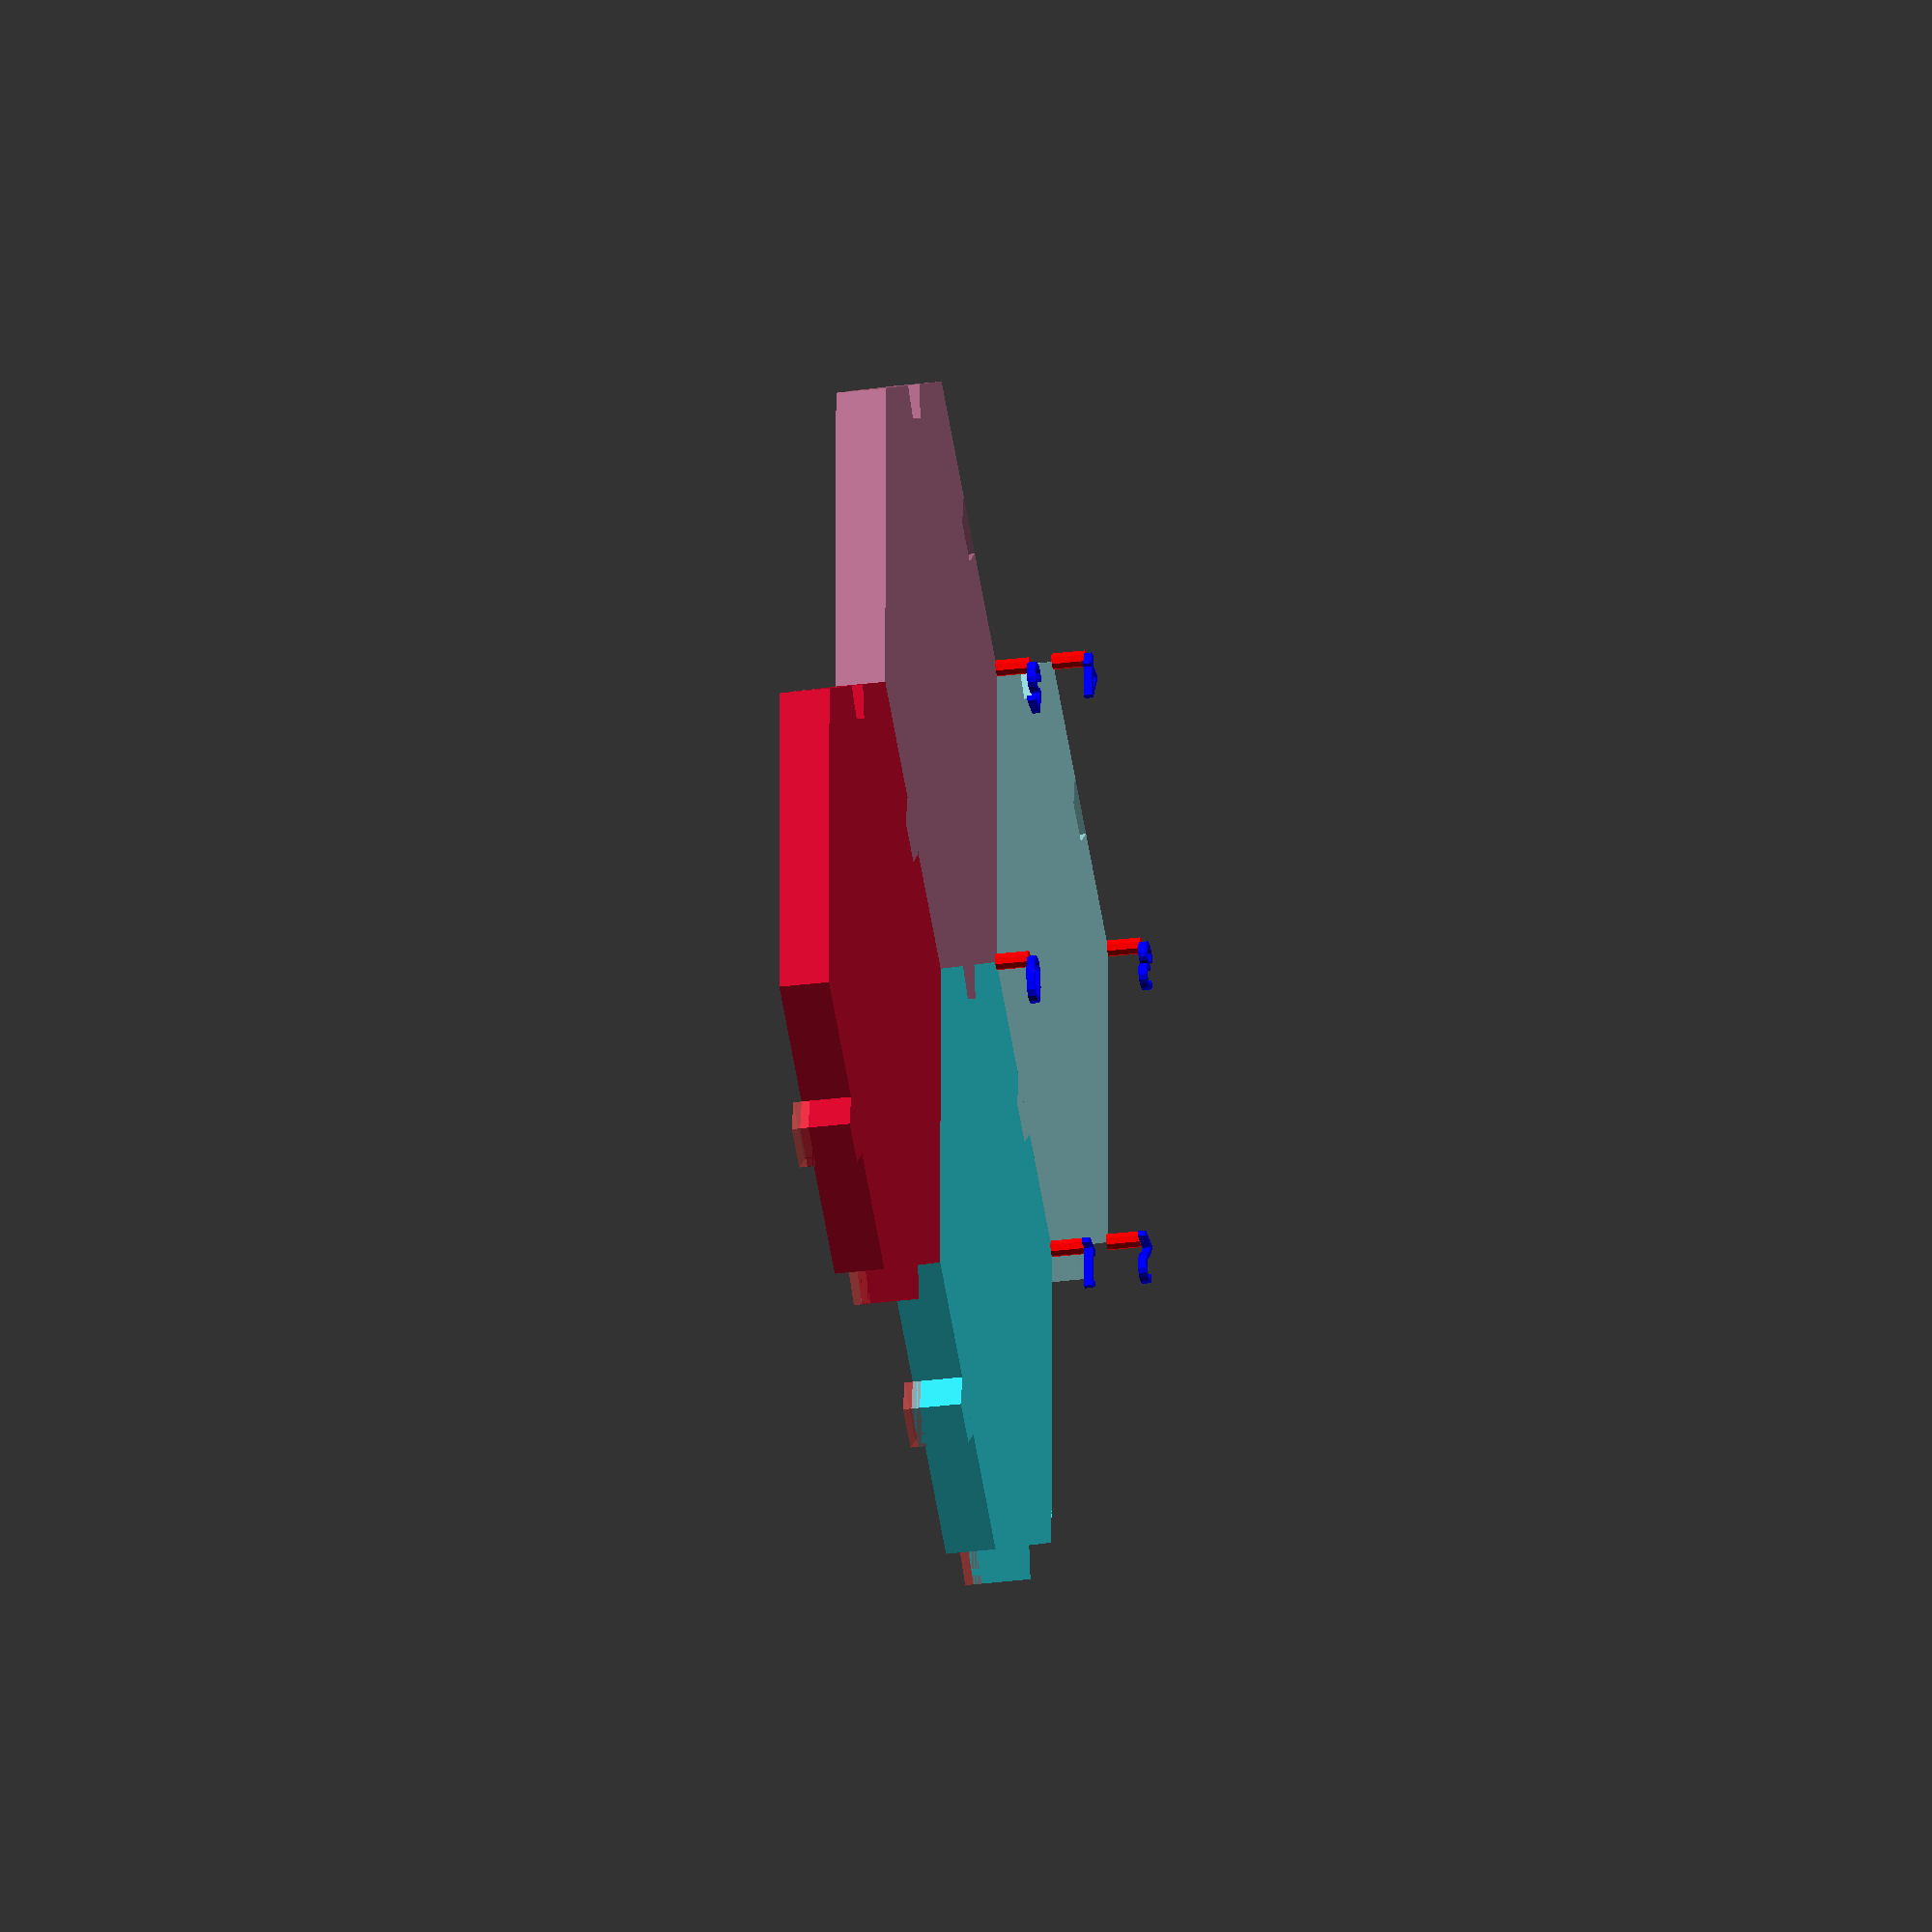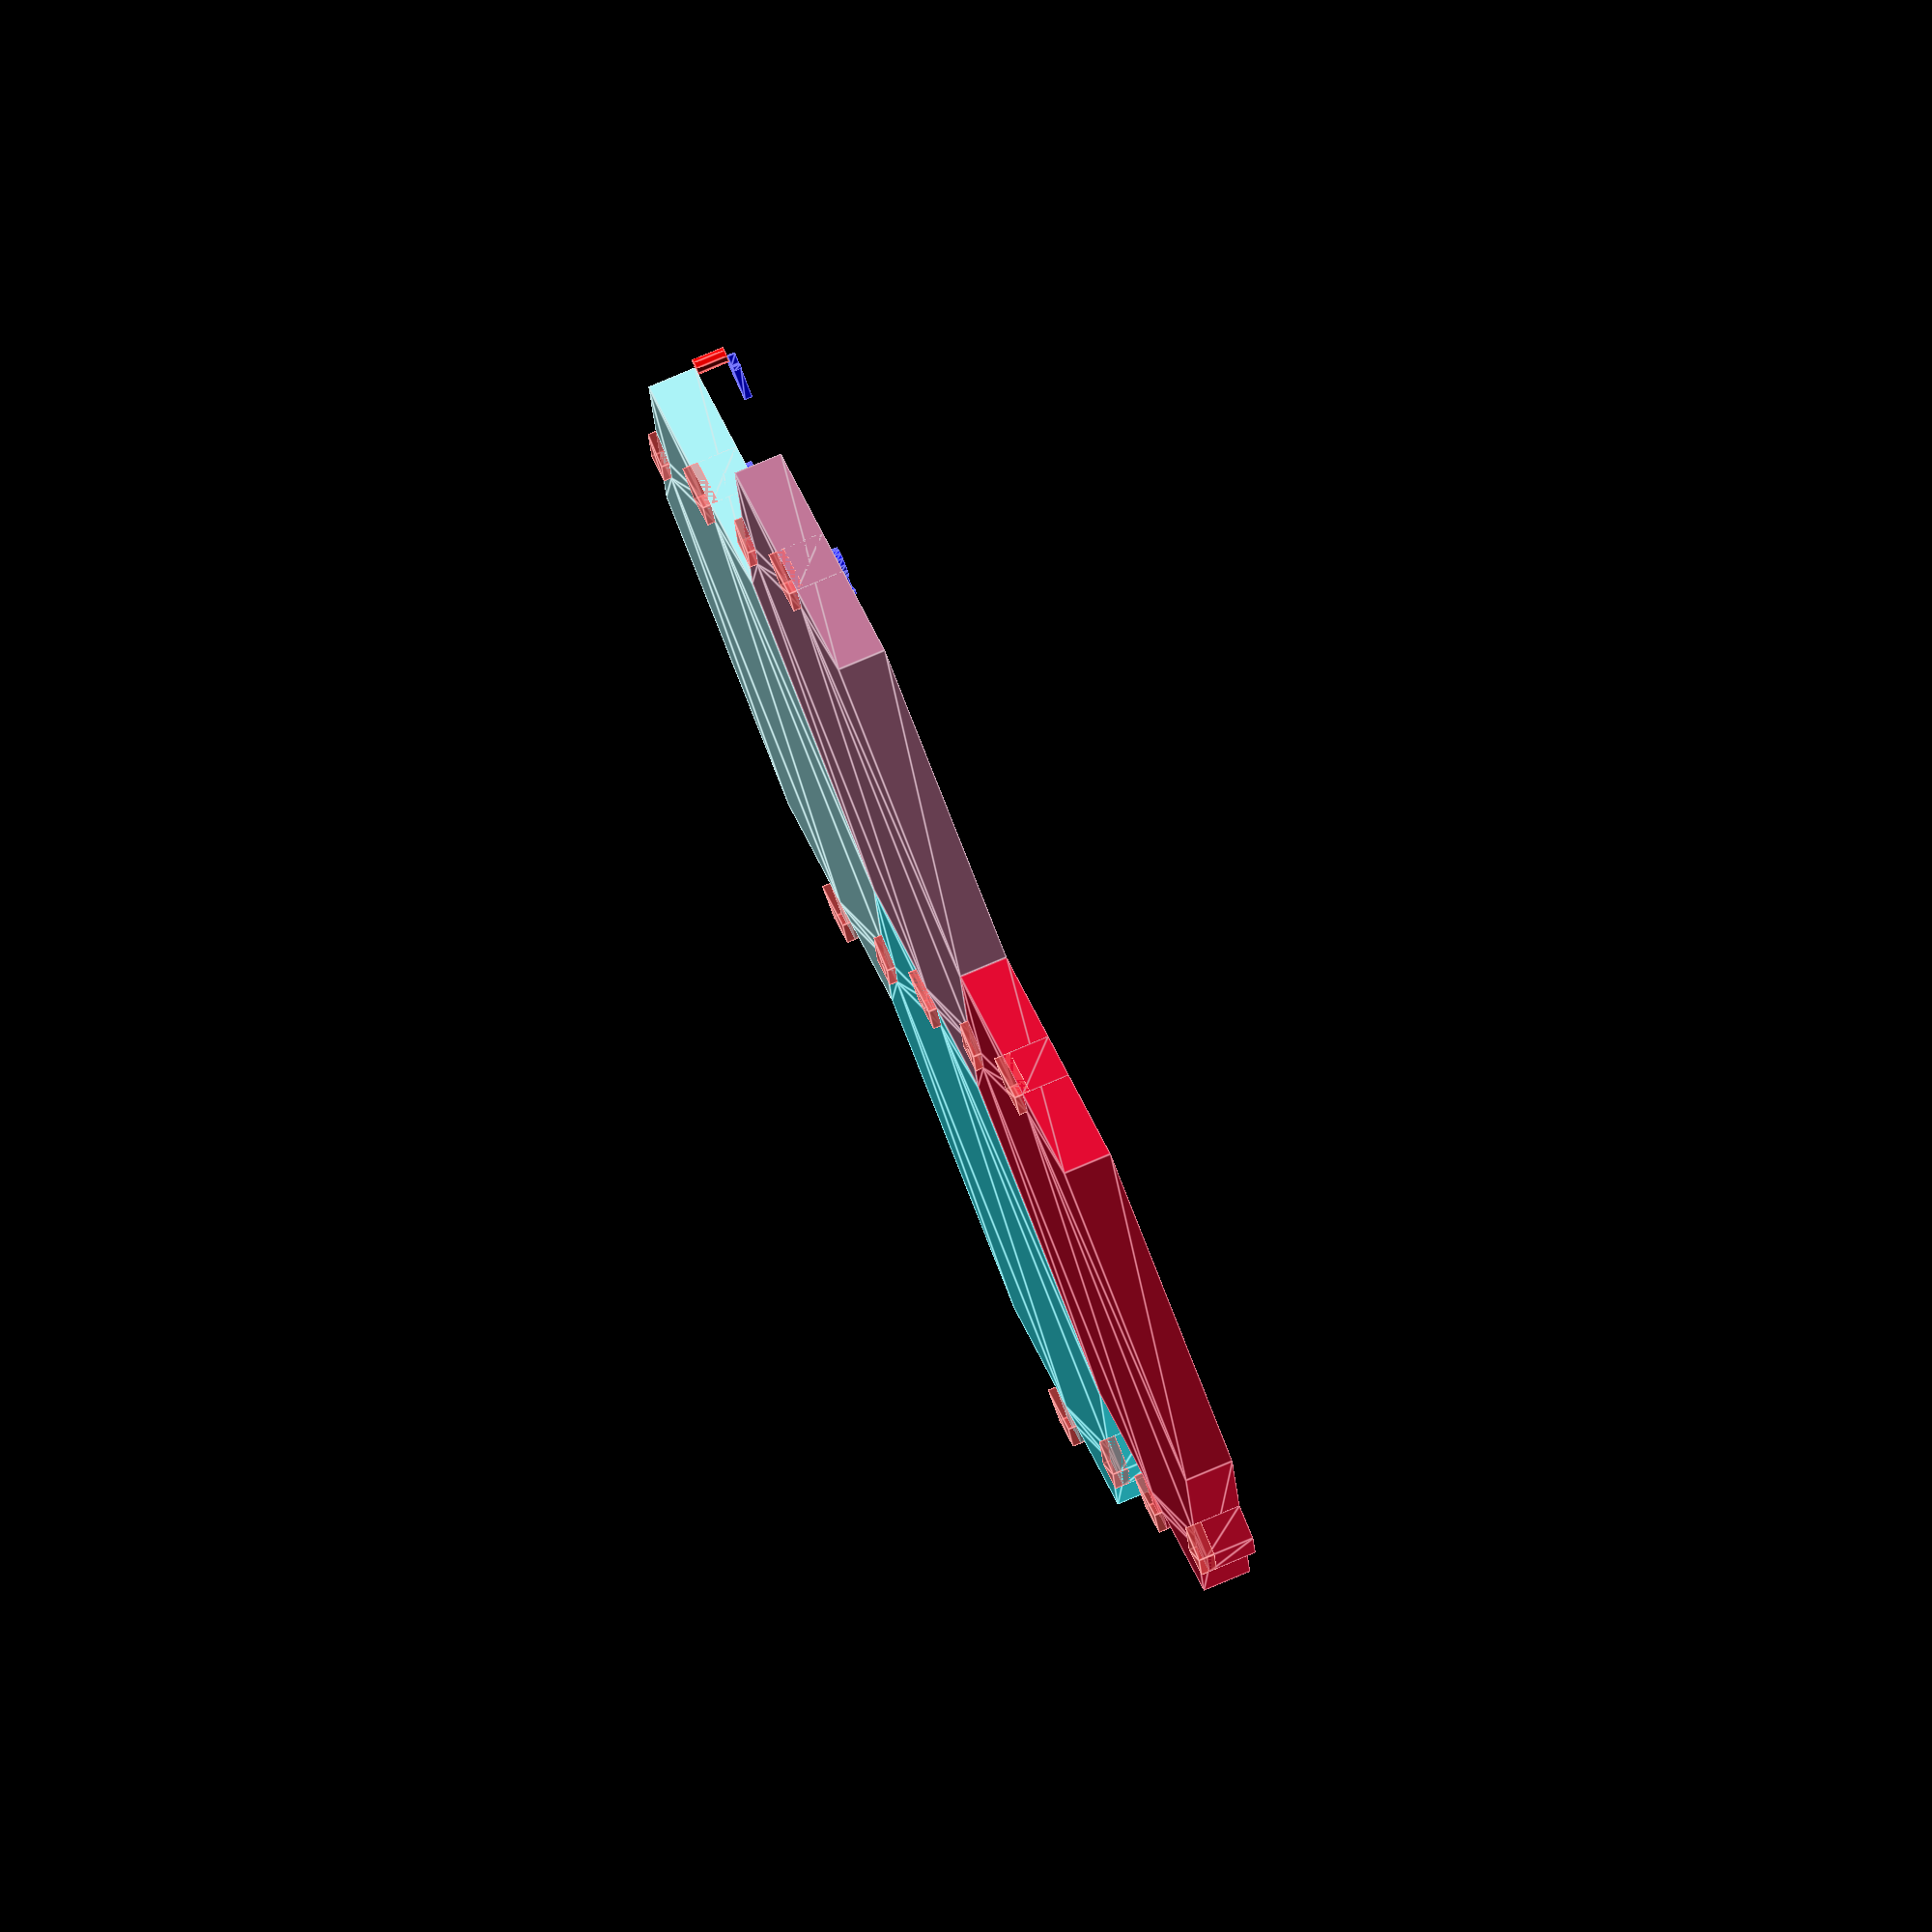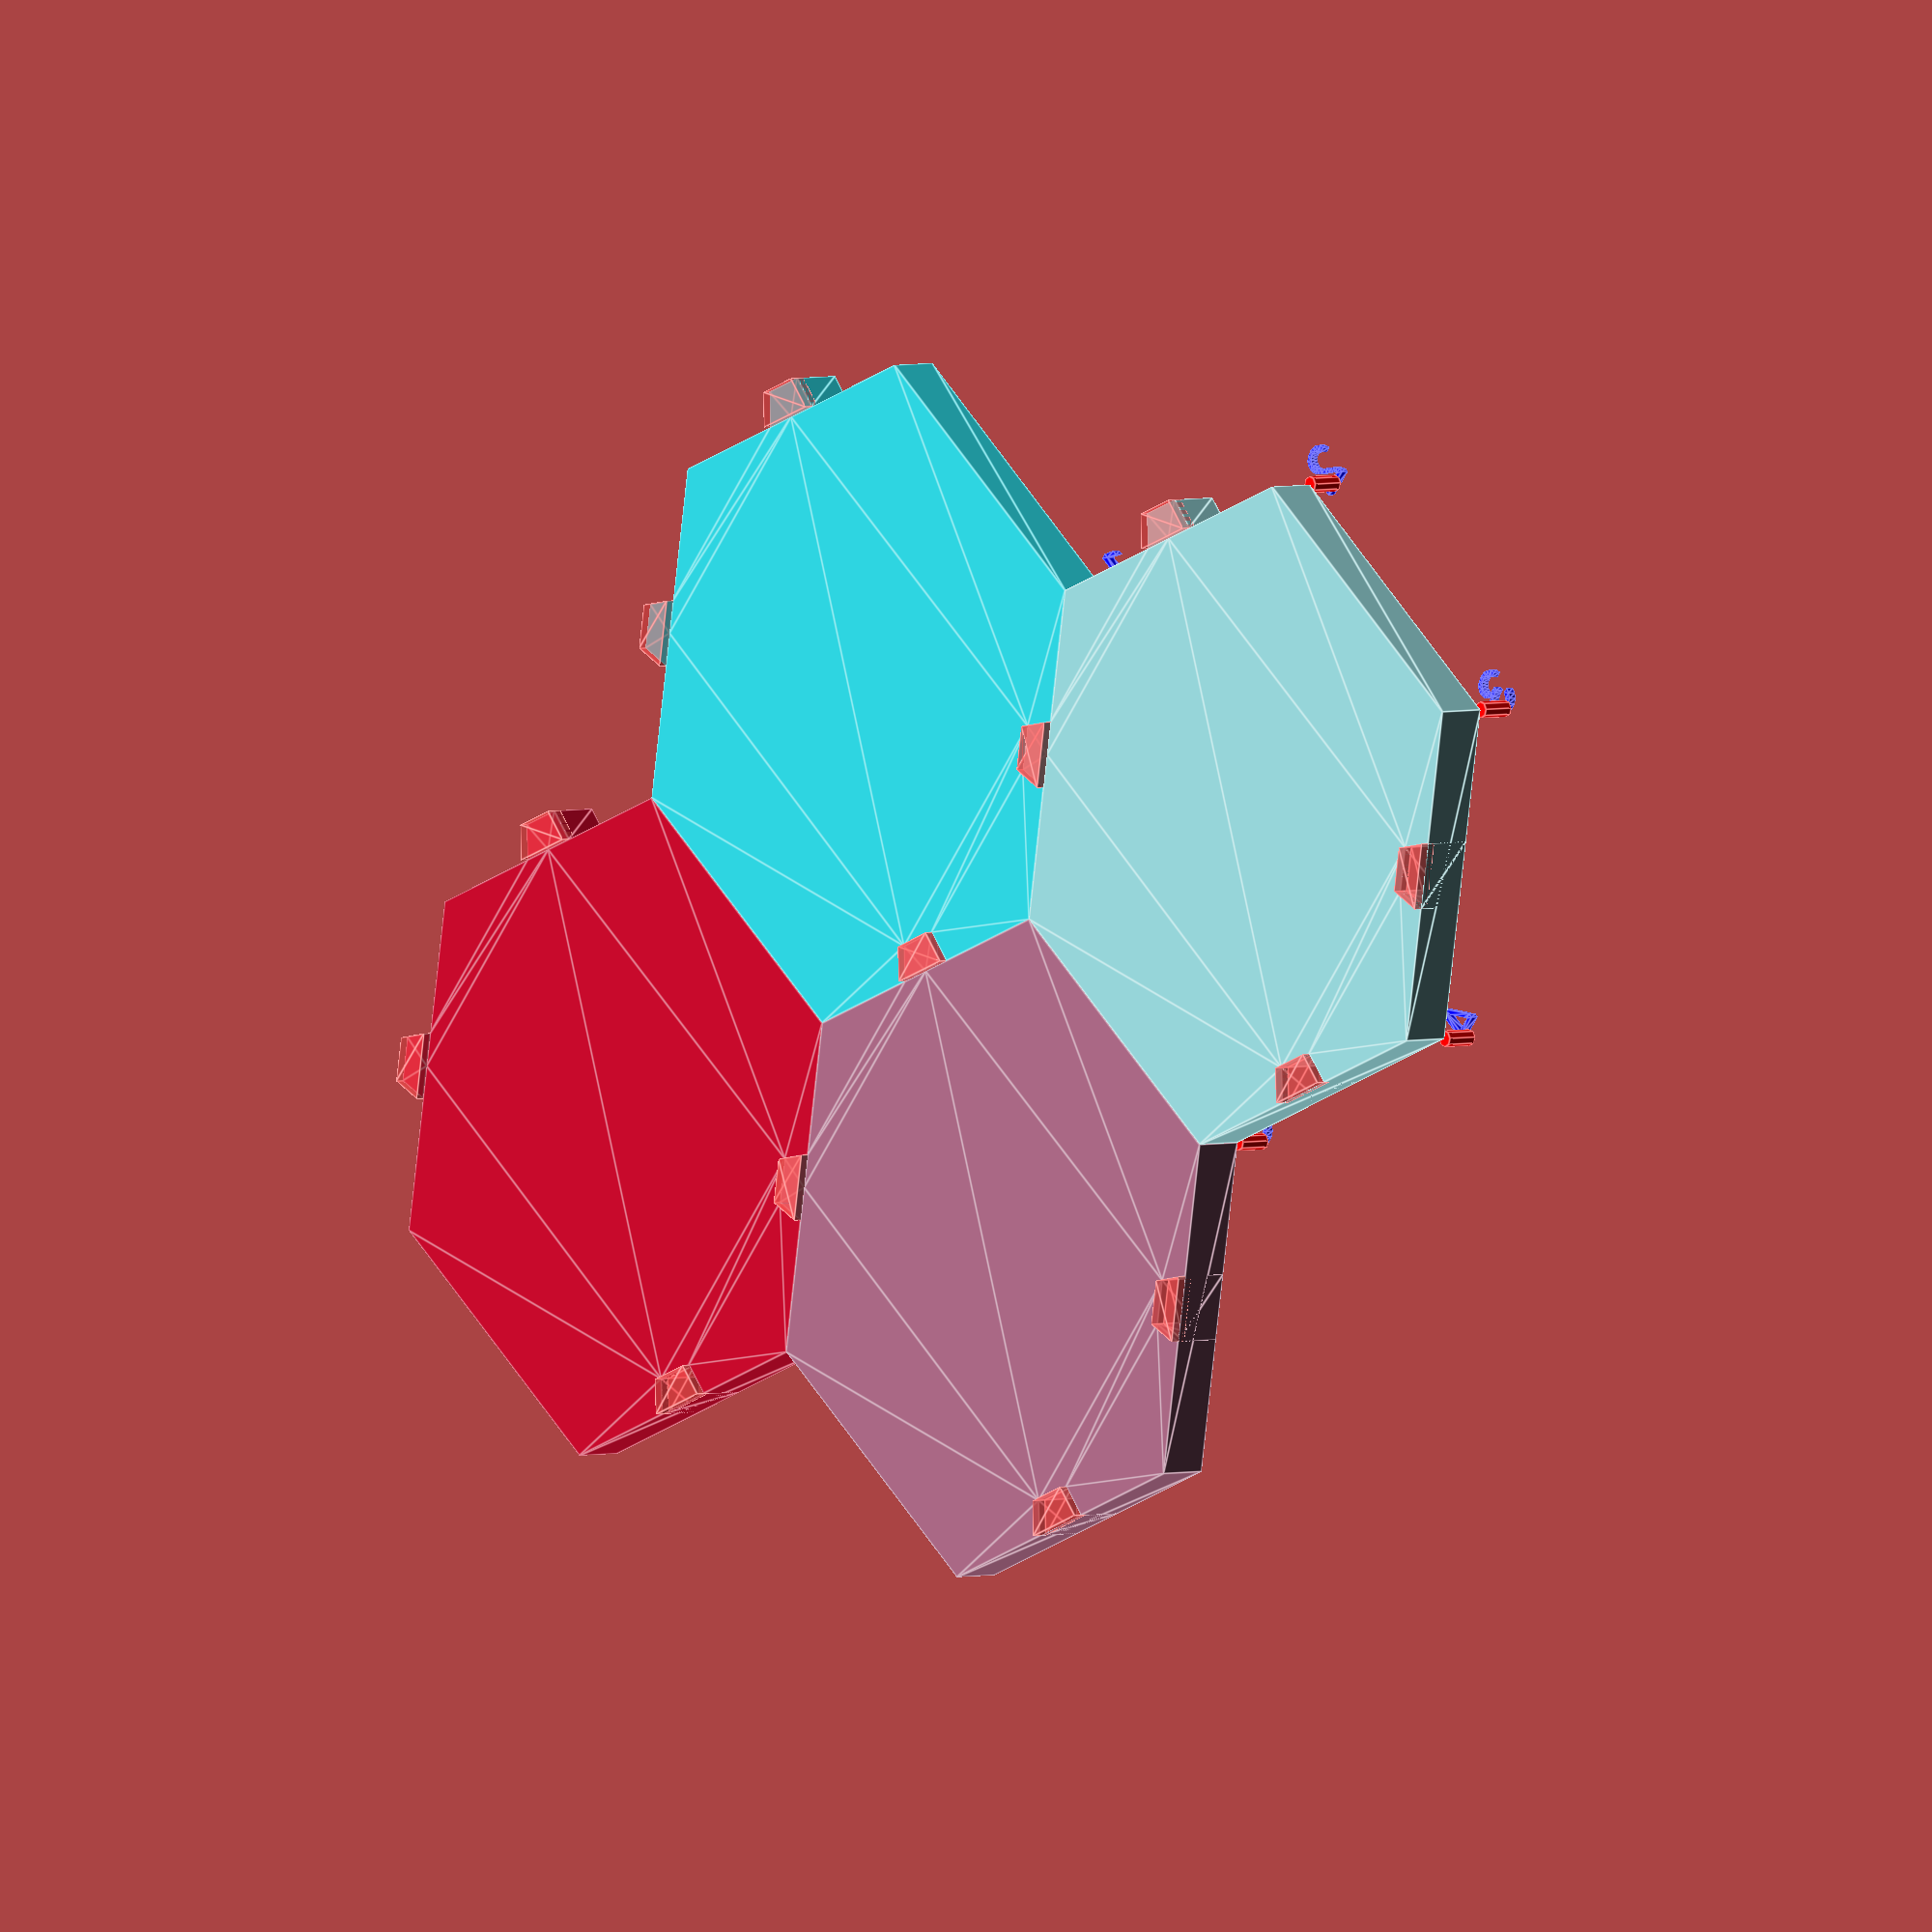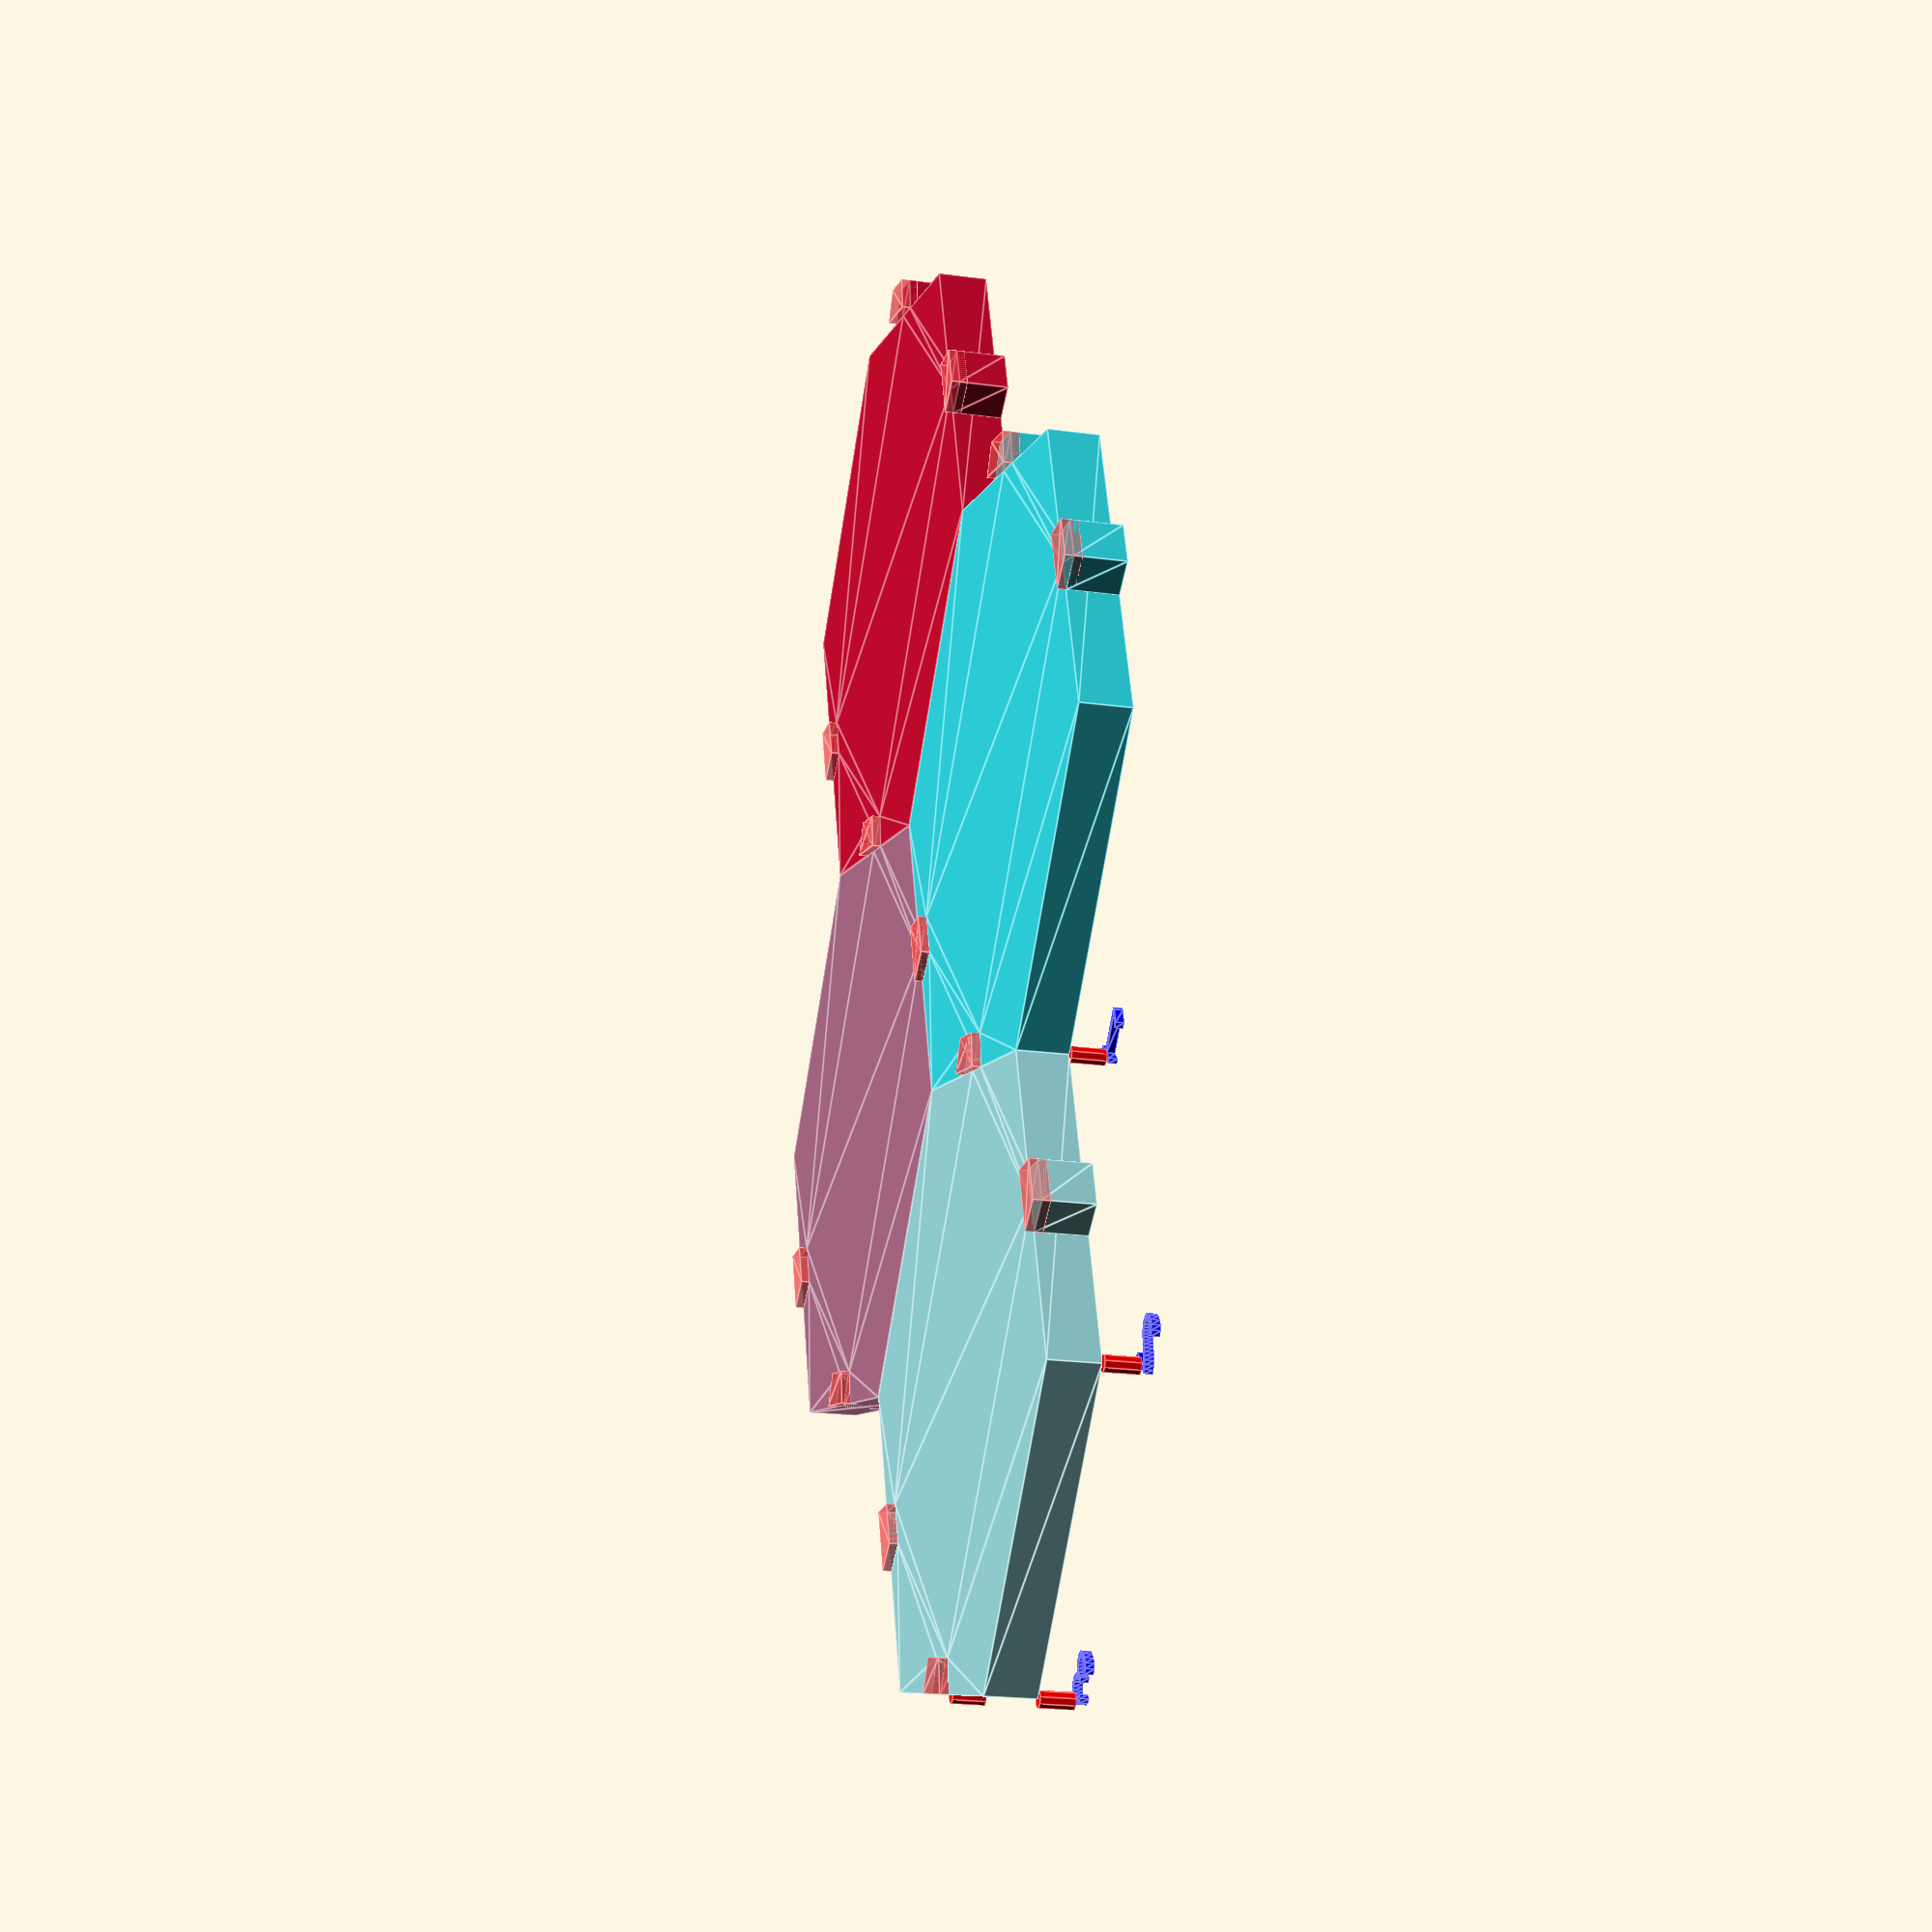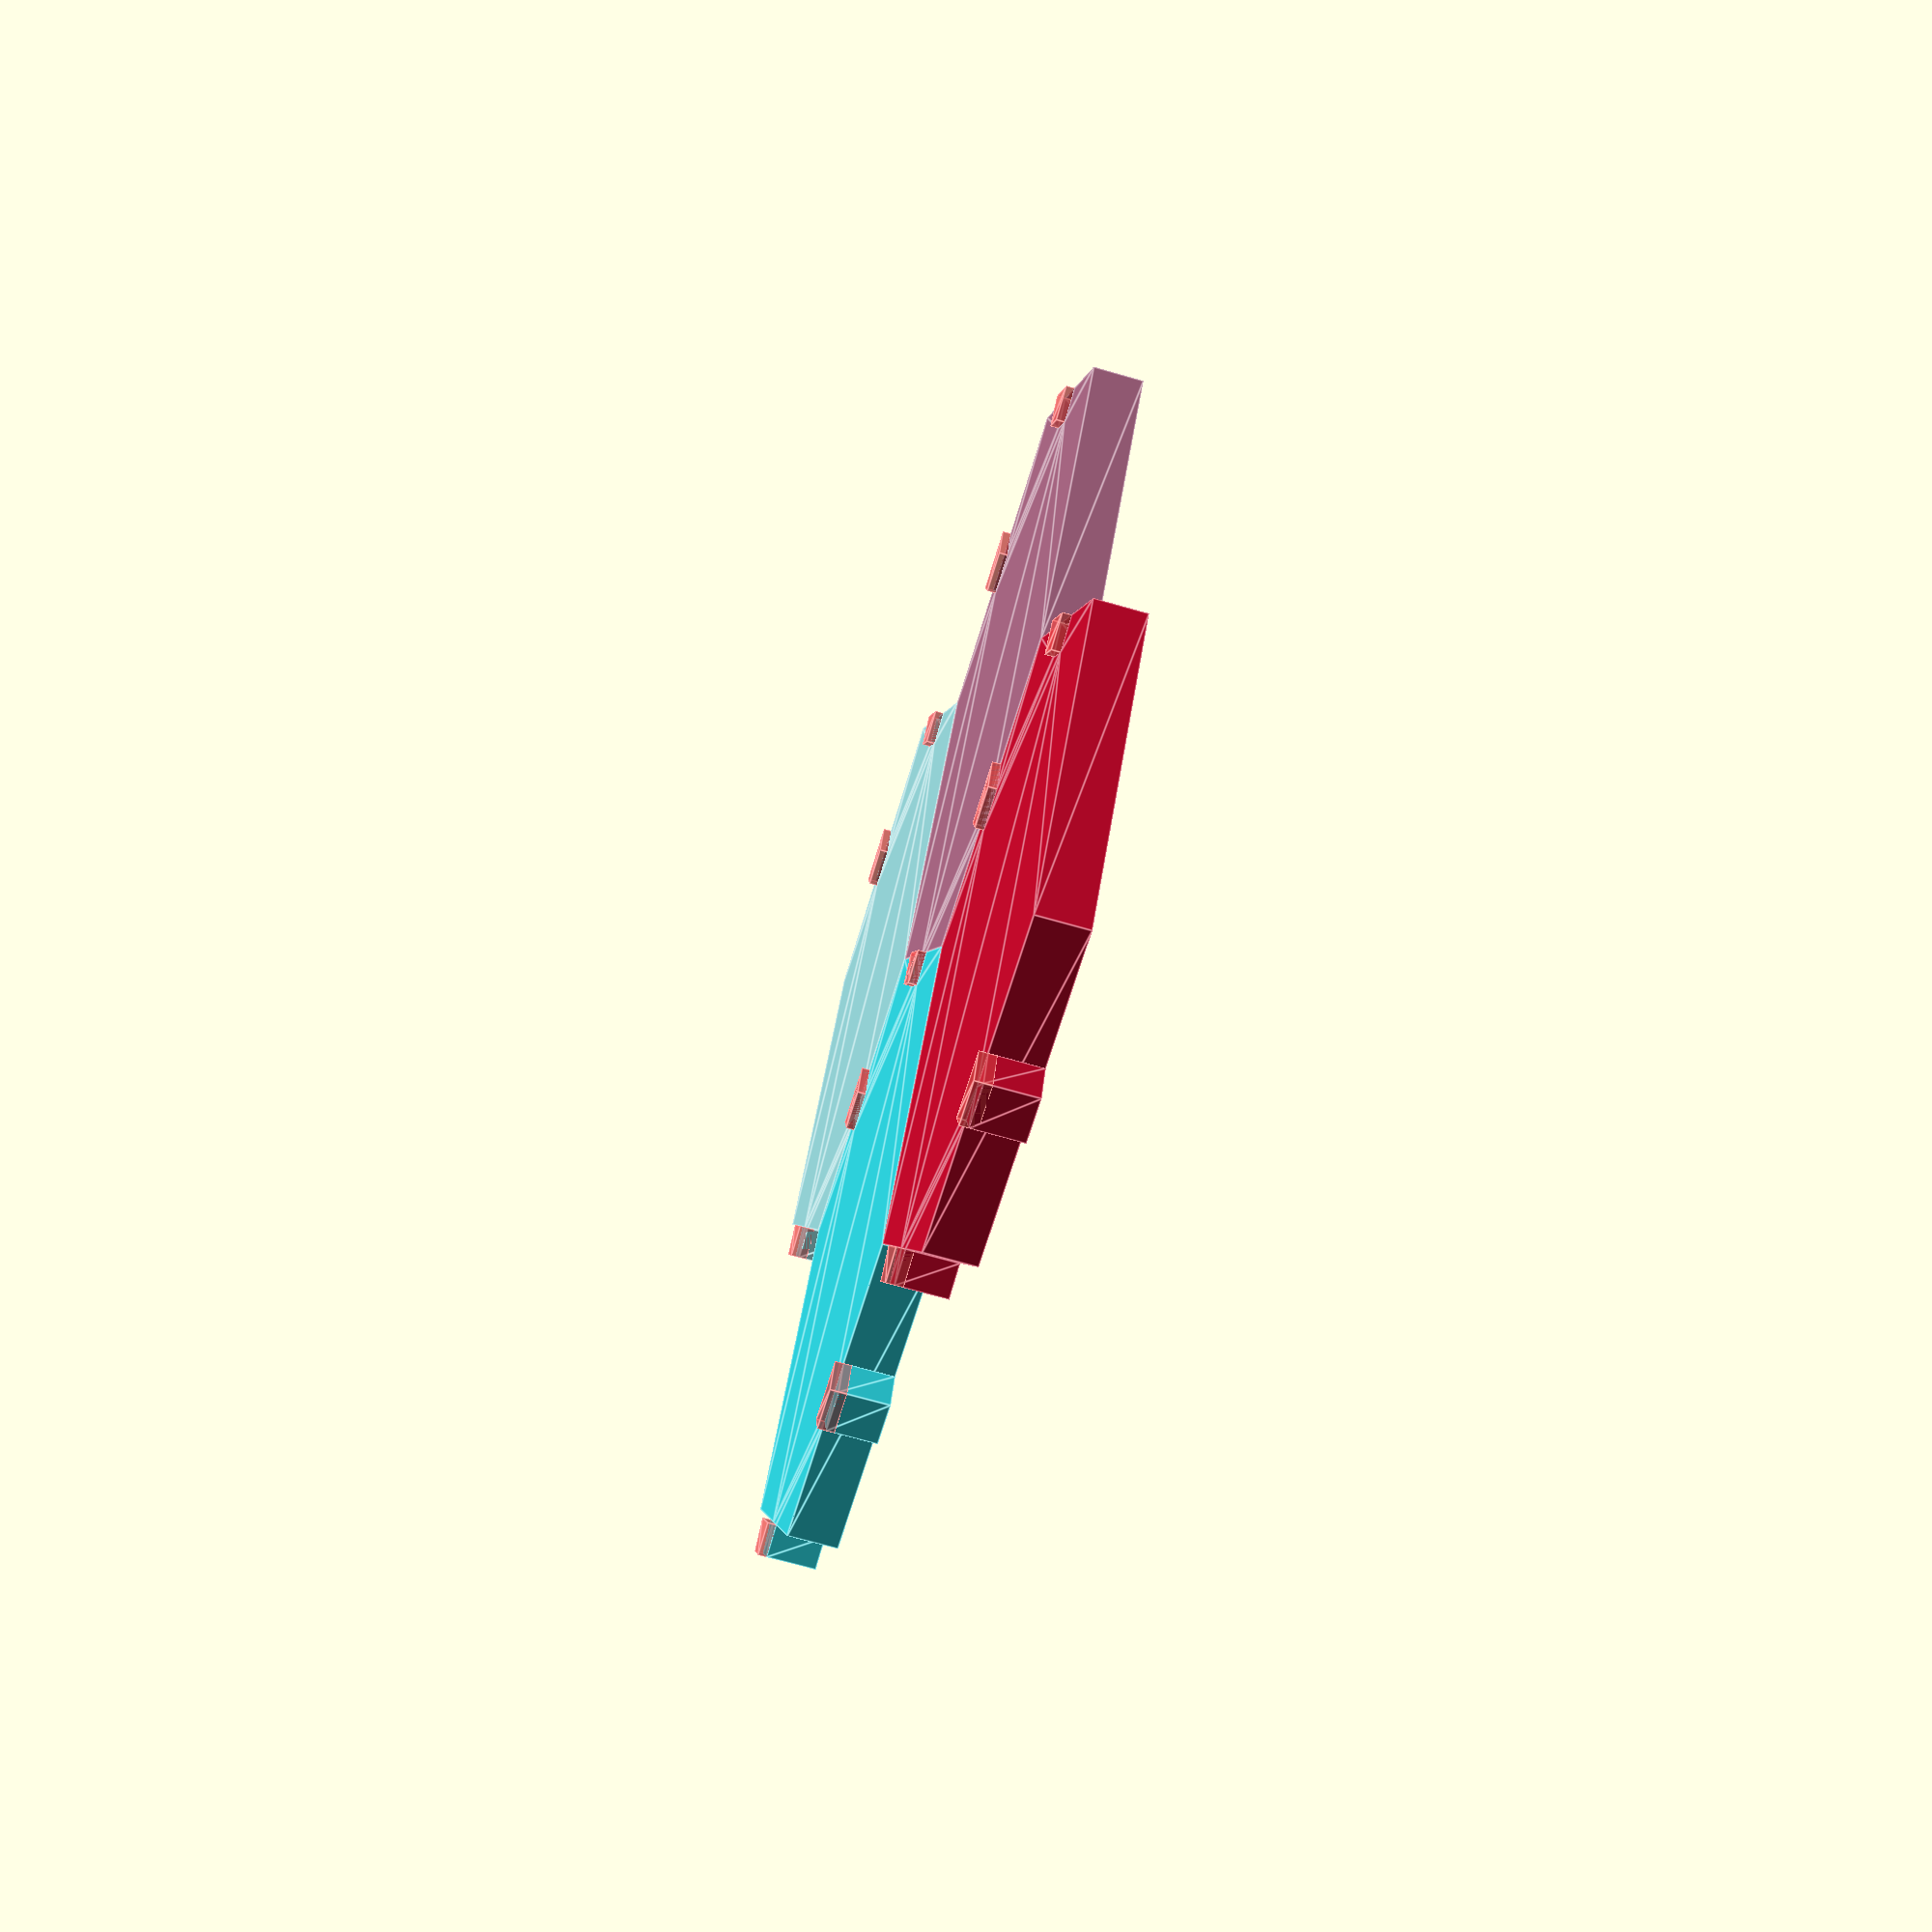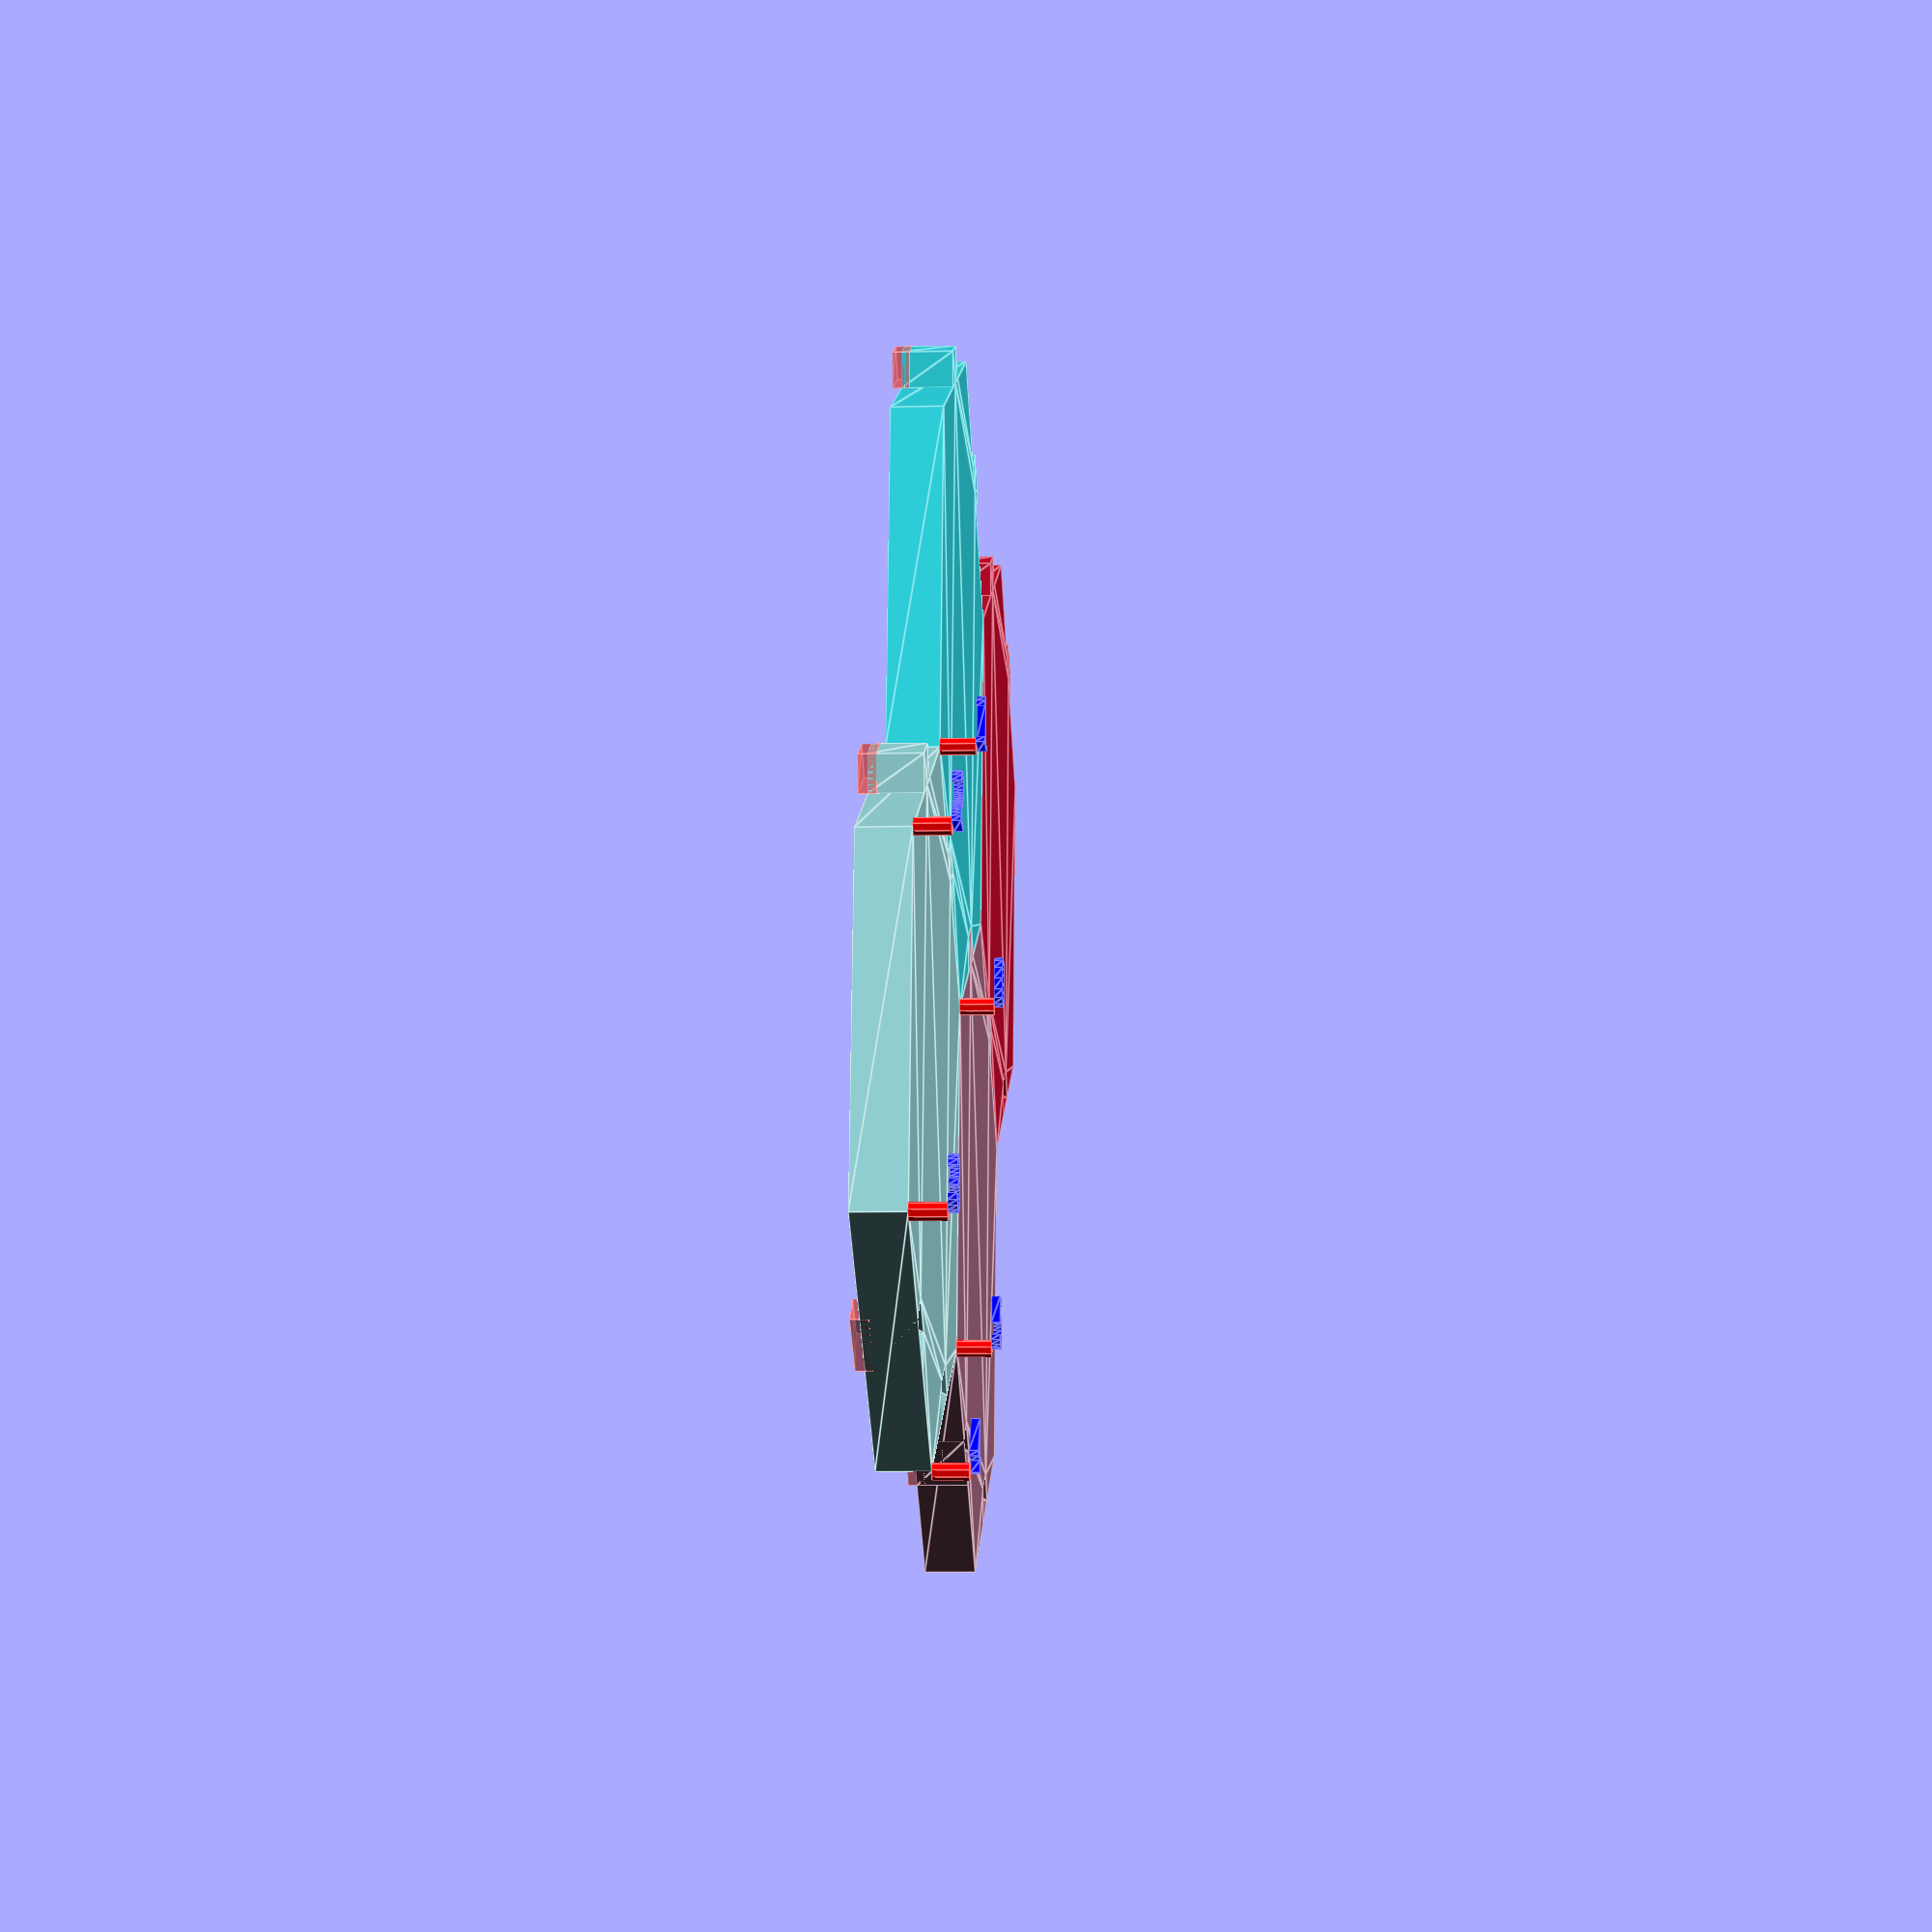
<openscad>
// Parametric Interlocking Hexagonal Tile System
// Features placed at fixed distance from vertex on opposite edges

/* [Tile Dimensions] */
edge_len = 20;        // Edge length of hexagon
thickness = 3;        // Tile thickness (z-height)

/* [Feature Parameters] */
feat_dist = 10;       // Distance C from vertex to feature center
feat_size = 4;        // Feature size
feat_depth = 2;       // Feature protrusion depth

/* [Feature Enable Pairs] */
pair_0_3 = true;      // Edges 0 & 3 (right & left)
pair_1_4 = true;      // Edges 1 & 4 (top-right & bottom-left)
pair_2_5 = false;     // Edges 2 & 5 (top-left & bottom-right)

/* [Preview Options] */
show_grid = true;
show_measurements = true;  // Show debug measurement markers

// ============================================================
// FEATURE SHAPE
// ============================================================

// Generic feature shape A - centered at origin
// Feature is oriented to protrude in +X direction
module feature_shape() {
  polygon([
    [0, -feat_size/2],           // Left bottom (on hex edge)
    [0, feat_size/2],            // Left top (on hex edge)
    [feat_depth, feat_size/3],   // Right top (angled)
    [feat_depth, -feat_size/3]   // Right bottom (angled)
  ]);
}

// ============================================================
// DEBUG HELPERS
// ============================================================

// Show vertex positions and edge measurements
module show_debug_markers() {
  for (i=[0:5]) {
    ang = 30 + i * 60;
    v = [edge_len * cos(ang), edge_len * sin(ang)];
    echo(str("Vertex ", i, ": "), v);
    color("red") translate([v[0], v[1], thickness])
      cylinder(h=2, r=0.5, $fn=8);
    color("blue") translate([v[0], v[1], thickness+2])
      linear_extrude(0.5) text(str(i), size=3, halign="center");
  }
  echo("Flat-to-flat should be:", edge_len * sqrt(3));
}

// ============================================================
// CORE GEOMETRY
// ============================================================

module base_hex(e) {
  r = e;
  polygon([for(i=[0:5]) [r*cos(30+i*60), r*sin(30+i*60)]]);
}

// Place feature at distance from starting vertex of edge
module place_feature_on_edge(e, idx, dist, add) {
  // Vertices of flat-top hexagon
  v0_ang = 30 + idx * 60;
  v1_ang = 30 + (idx + 1) * 60;
  
  v0 = [e * cos(v0_ang), e * sin(v0_ang)];  // Starting vertex
  v1 = [e * cos(v1_ang), e * sin(v1_ang)];  // Ending vertex
  
  // Direction along edge
  edge_dir = v1 - v0;
  edge_len_actual = sqrt(edge_dir[0]*edge_dir[0] + edge_dir[1]*edge_dir[1]);
  edge_unit = edge_dir / edge_len_actual;
  
  // Position at distance from v0
  feat_pos = v0 + edge_unit * dist;
  
  // Angle perpendicular to edge (pointing outward)
  edge_ang = atan2(edge_dir[1], edge_dir[0]);
  perp_ang = edge_ang - 90;  // Changed from +90 to -90
  
  translate(feat_pos)
    rotate(perp_ang)
      if (add) {
        # translate([0, 0]) feature_shape();
      } else {
        # translate([0, 0]) mirror([1, 0]) feature_shape();
      }
}

// 2D tile with complementary features
module tile2d() {
  pairs = [
    [0, 3, pair_0_3],
    [1, 4, pair_1_4],
    [2, 5, pair_2_5]
  ];
  
  difference() {
    union() {
      base_hex(edge_len);
      // Add protruding features - measure from starting vertex
      for (p = pairs) {
        if (p[2]) {
          place_feature_on_edge(edge_len, p[0], feat_dist, true);
        }
      }
    }
    // Subtract recessed features - measure from opposite end
    for (p = pairs) {
      if (p[2]) {
        // Calculate edge length and measure from opposite end
        v0_ang = 30 + p[1] * 60;
        v1_ang = 30 + (p[1] + 1) * 60;
        v0 = [edge_len * cos(v0_ang), edge_len * sin(v0_ang)];
        v1 = [edge_len * cos(v1_ang), edge_len * sin(v1_ang)];
        edge_dir = v1 - v0;
        edge_length = sqrt(edge_dir[0]*edge_dir[0] + edge_dir[1]*edge_dir[1]);
        
        place_feature_on_edge(edge_len, p[1], edge_length - feat_dist, false);
      }
    }
  }
}

module tile3d() {
  linear_extrude(thickness) tile2d();
}

// ============================================================
// GRID (pointy-top) — with random colors
// ============================================================

// Convert axial hex coords (q,r) -> 2D center
function axial_to_xy(q, r, s) = [ s*sqrt(3)*(q + r/2), 1.5*s*r ];

// Generate a reproducible random color for each (q,r)
function random_color(q, r) = 
    let(seed = q*100 + r*17)           // unique per tile
    [ for (c = rands(0, 1, 3, seed)) c ];  // 3 floats [0–1]

// Place one tile at axial (q,r)
module tile_at_axial(q, r) {
  xy = axial_to_xy(q, r, edge_len);
  col = random_color(q, r);
  color(col)
    translate([xy[0], xy[1], 0]) tile3d();
}

// Preview: rectangular block in axial coords
// Preview grid
COLS = 2;
ROWS = 2;

module show_tile_grid_pointy() {
  for (r = [0:ROWS-1])
    for (q = [0:COLS-1])
      tile_at_axial(q, r);
}

// ============================================================
// RENDER
// ============================================================

if (show_grid) {
  show_tile_grid_pointy();
  if (show_measurements) {
    translate([0, 0, 0]) show_debug_markers();
  }
} else {
  tile3d();
  if (show_measurements) {
    show_debug_markers();
  }
}
</openscad>
<views>
elev=28.9 azim=180.4 roll=281.0 proj=o view=solid
elev=102.0 azim=67.8 roll=293.0 proj=o view=edges
elev=356.5 azim=50.6 roll=229.0 proj=o view=edges
elev=200.7 azim=137.6 roll=283.9 proj=p view=edges
elev=67.9 azim=145.0 roll=253.8 proj=p view=edges
elev=188.2 azim=187.6 roll=266.1 proj=p view=edges
</views>
